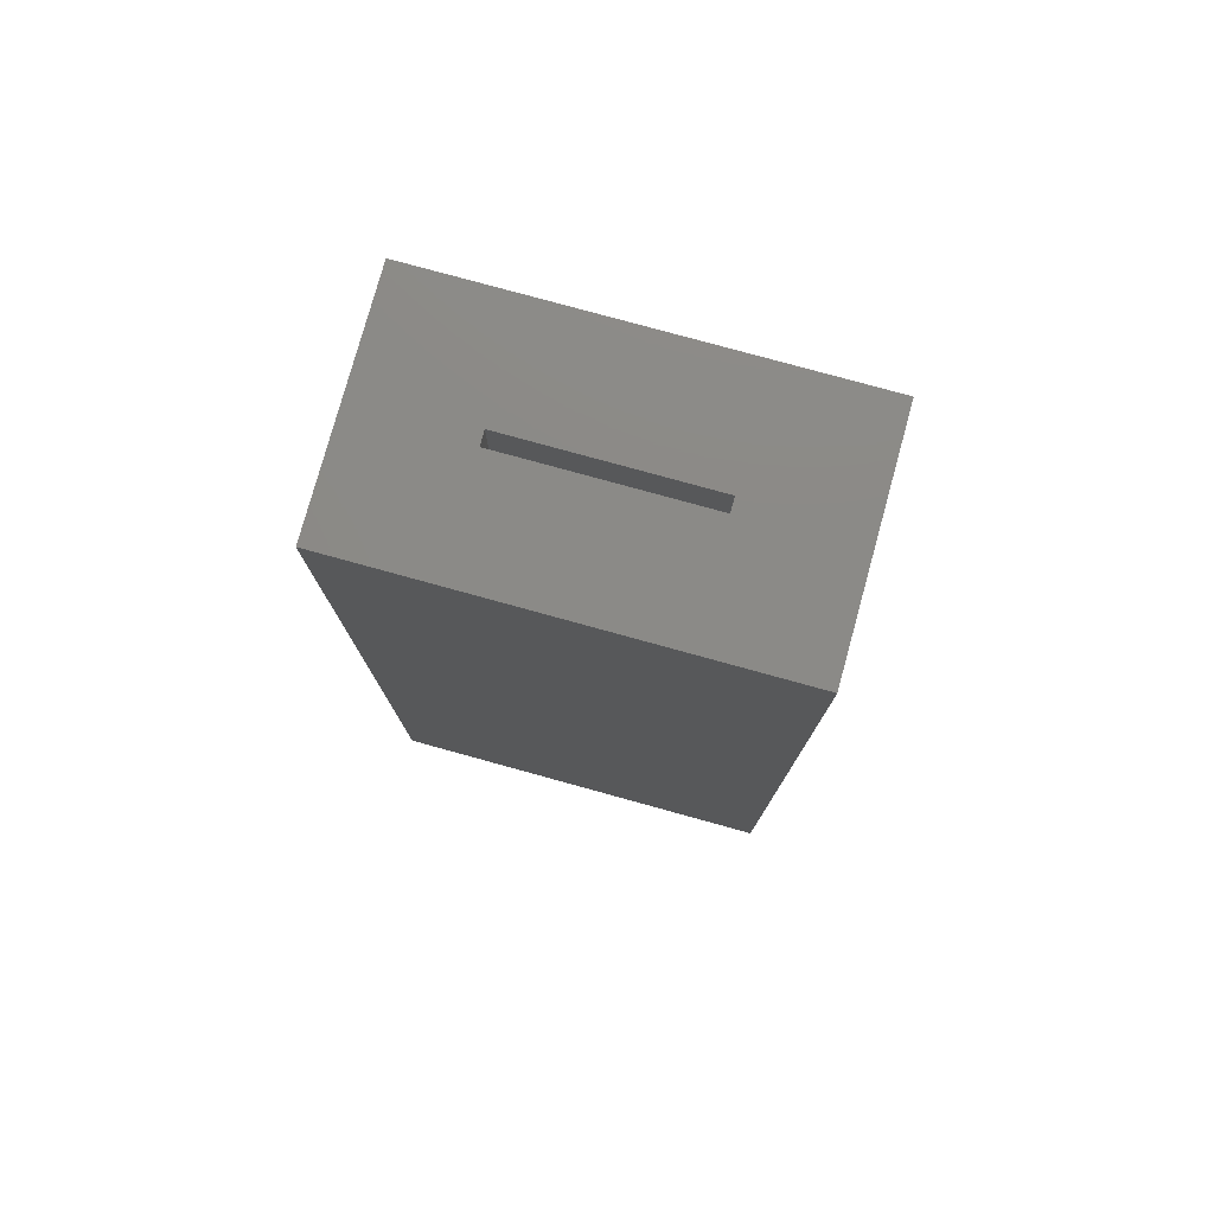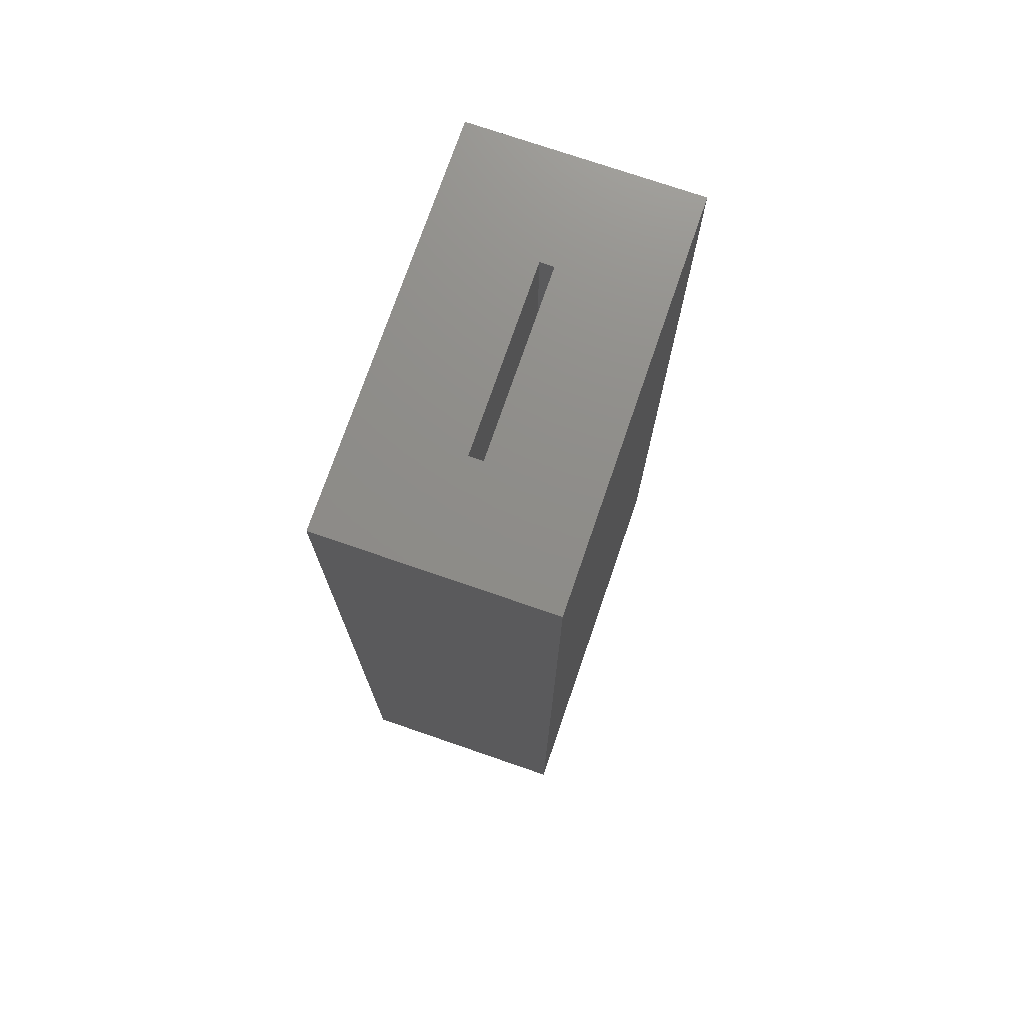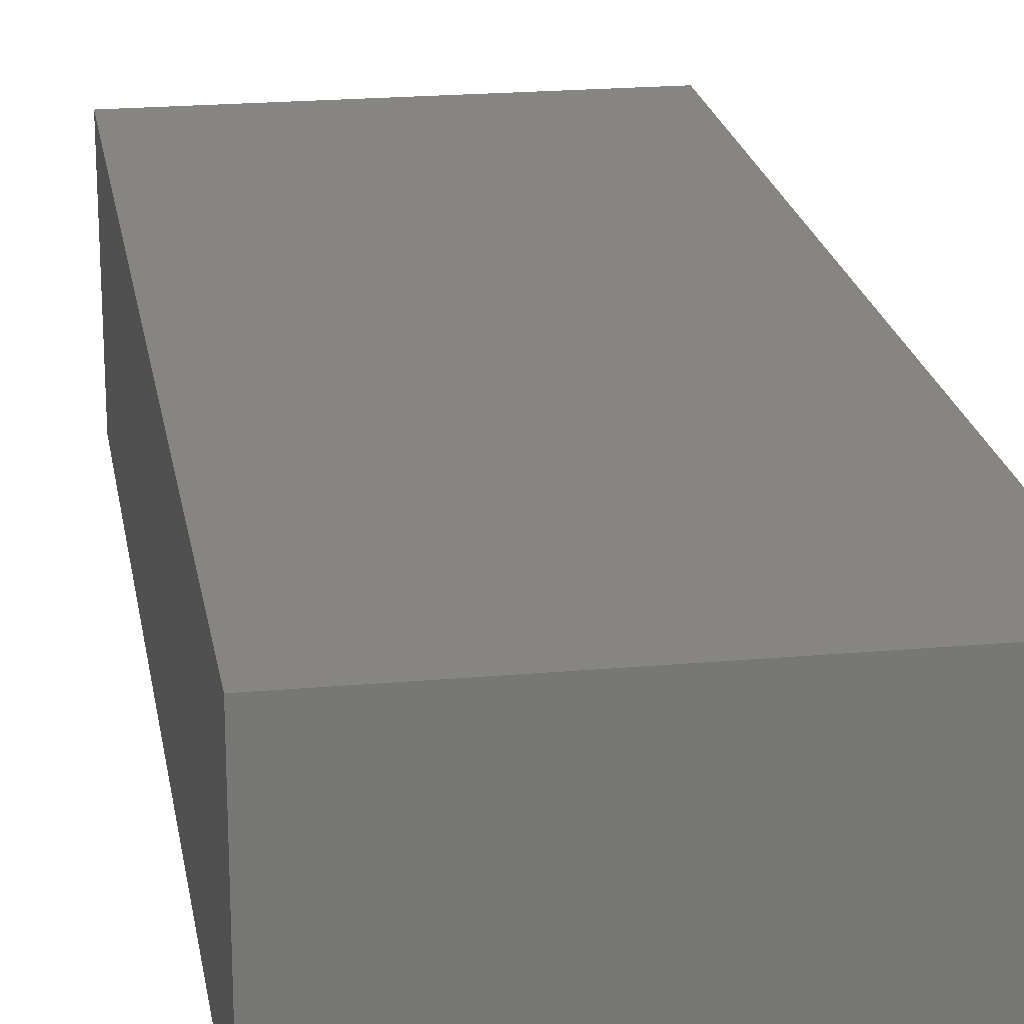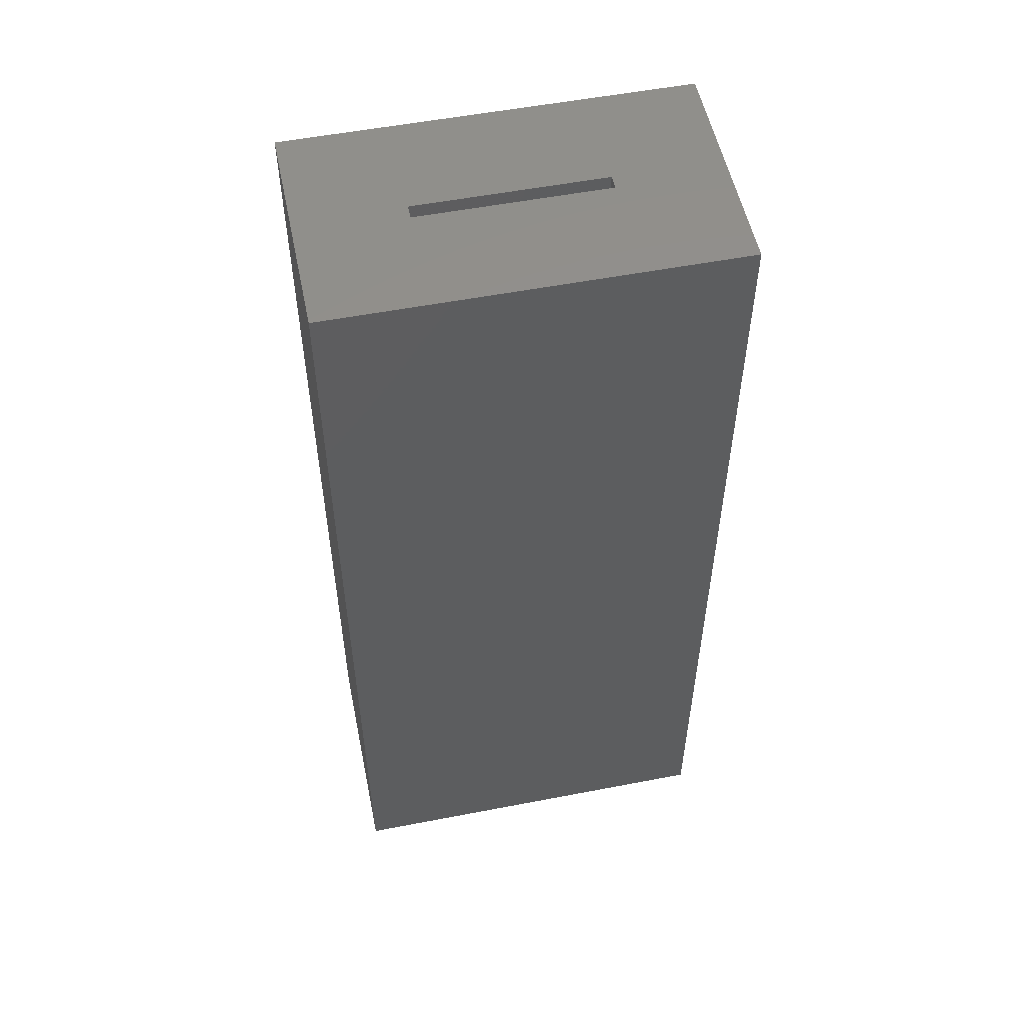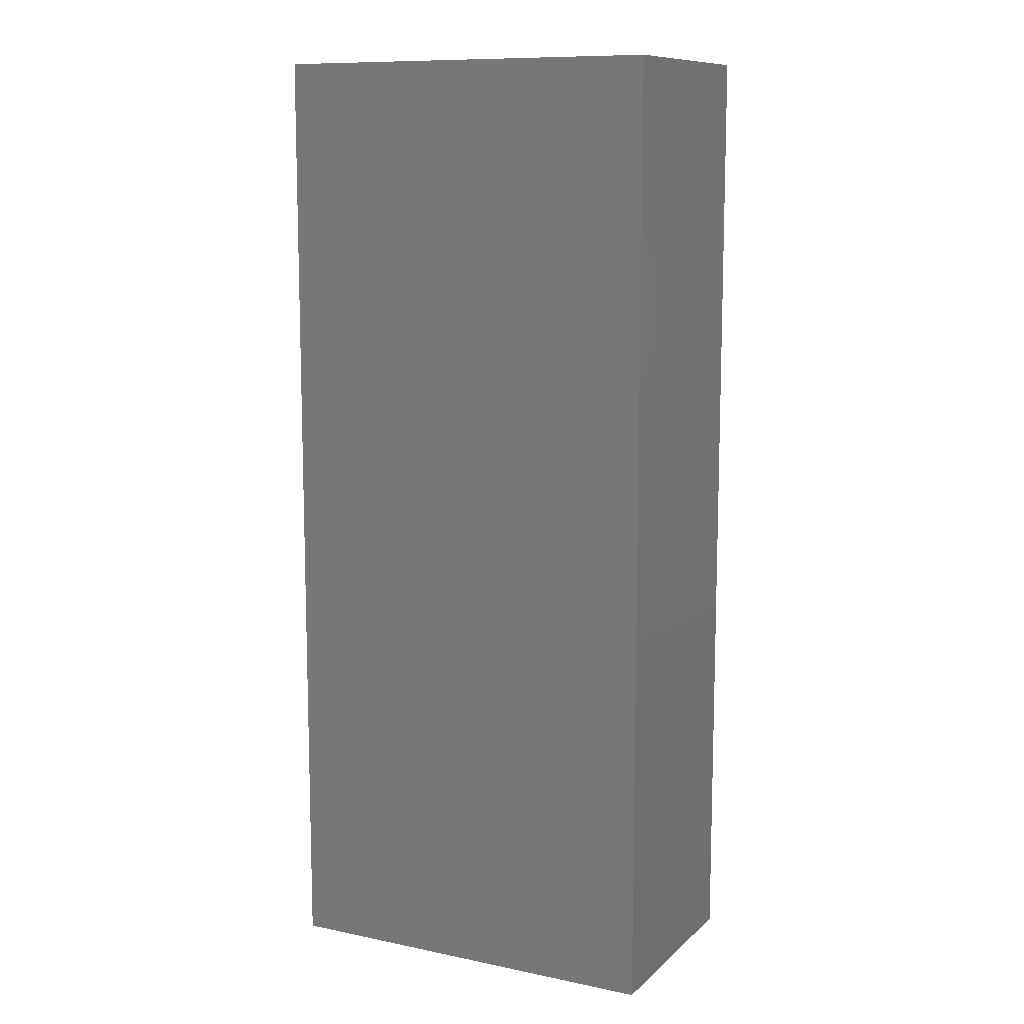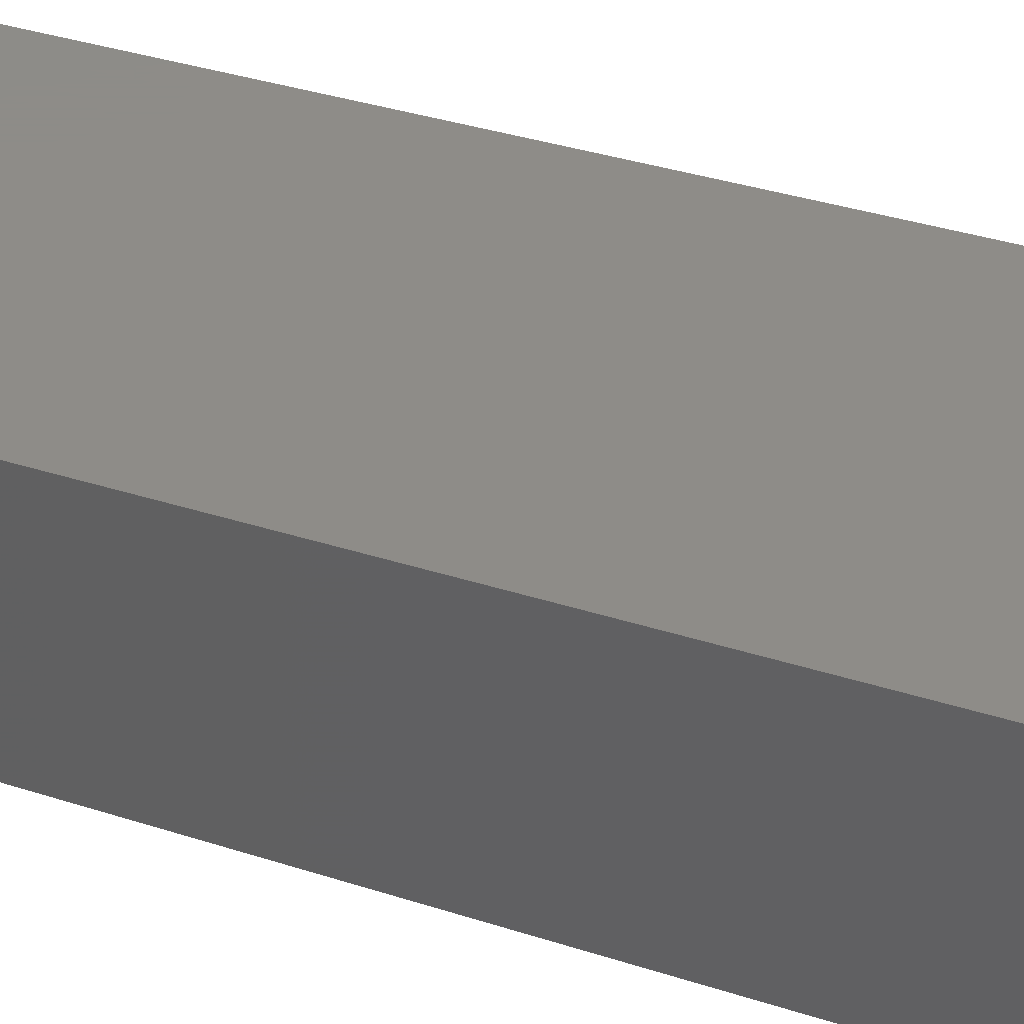
<metadata>
{"format":"stl","ext":"stl","renderer":"f3d","projection":"perspective","resolution":1024,"background":"white","views":[{"elev":78.3,"azim":-164.6,"up":"+Z"},{"elev":74.3,"azim":109.0,"up":"+Z"},{"elev":20.9,"azim":170.8,"up":"+Y"},{"elev":54.1,"azim":-11.6,"up":"+Z"},{"elev":10.7,"azim":27.1,"up":"+Z"},{"elev":36.8,"azim":112.7,"up":"+Y"}]}
</metadata>
<code>
# stl→obj: 16 verts, 28 faces
v 0.3402 -0.25 0.75
v 0.3402 0.1328 0.75
v 0.1605 -0.04688 0.75
v 0.1605 -0.07031 0.75
v -0.1562 -0.07031 0.75
v -0.3359 -0.25 0.75
v -0.3359 0.1328 0.75
v -0.1562 -0.04688 0.75
v 0.1605 -0.07031 -0.7031
v 0.1605 -0.04688 -0.7031
v -0.1562 -0.07031 -0.7031
v -0.1562 -0.04688 -0.7031
v -0.3359 -0.25 -0.8828
v -0.3359 0.1328 -0.8828
v 0.3402 -0.25 -0.8828
v 0.3402 0.1328 -0.8828
f 1 2 3
f 1 3 4
f 1 4 5
f 1 5 6
f 6 5 7
f 7 5 8
f 7 8 2
f 2 8 3
f 9 4 10
f 10 4 3
f 5 11 8
f 8 11 12
f 12 10 8
f 8 10 3
f 11 5 9
f 9 5 4
f 13 14 15
f 15 14 16
f 15 16 1
f 1 16 2
f 6 7 13
f 13 7 14
f 14 7 16
f 16 7 2
f 13 15 6
f 6 15 1
f 11 9 12
f 12 9 10

</code>
